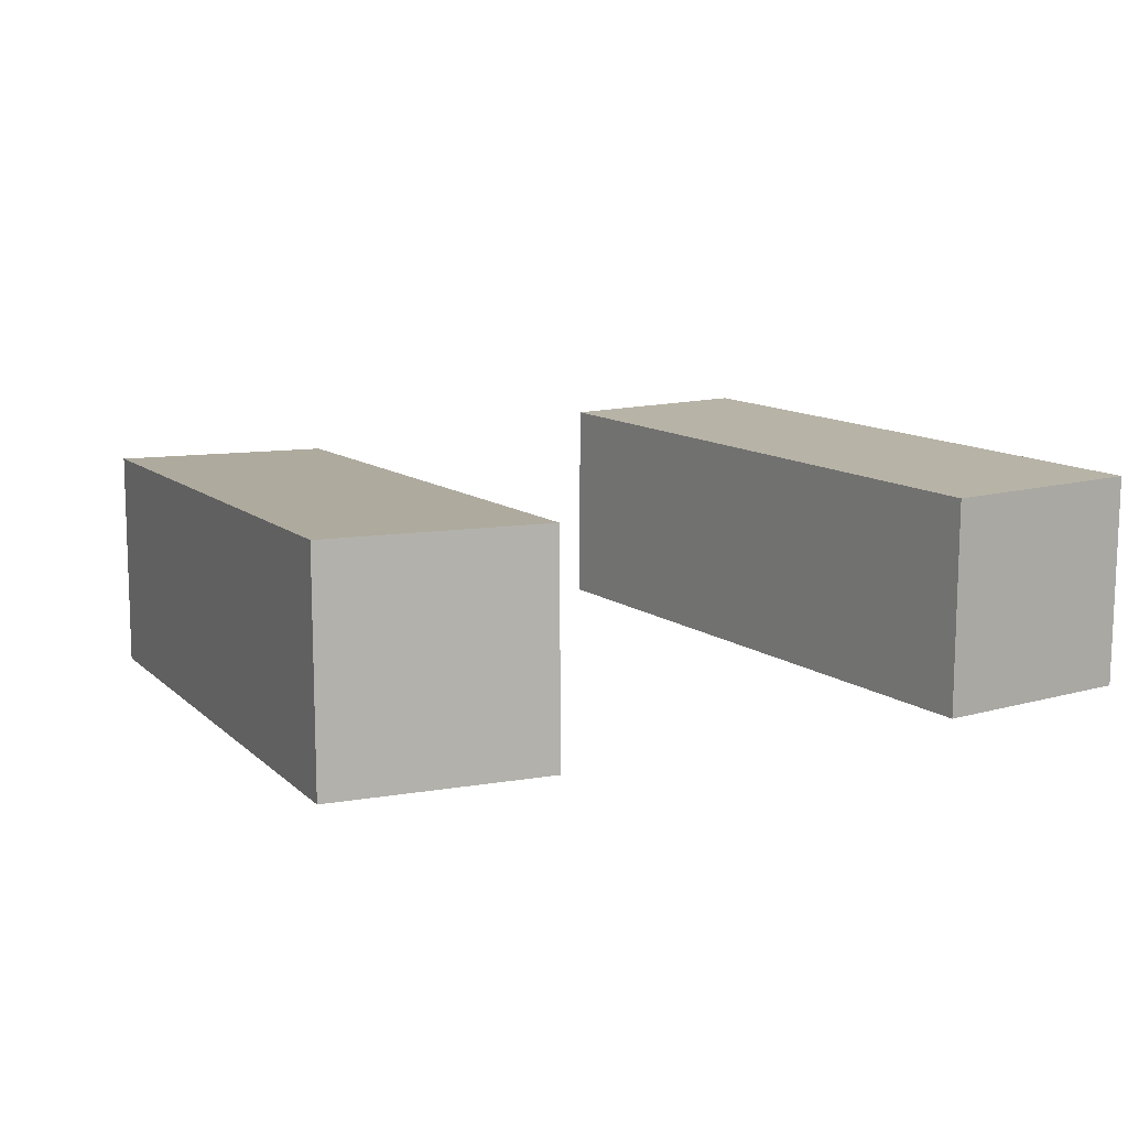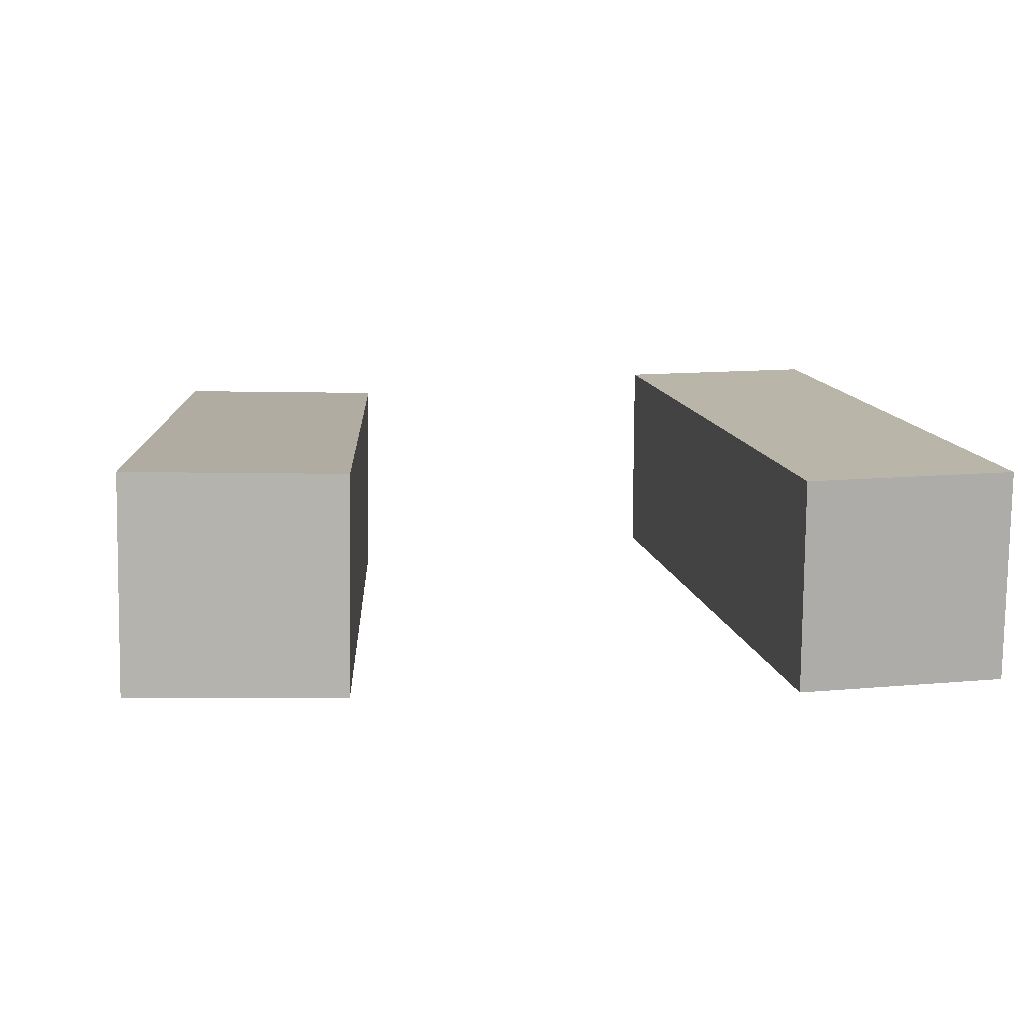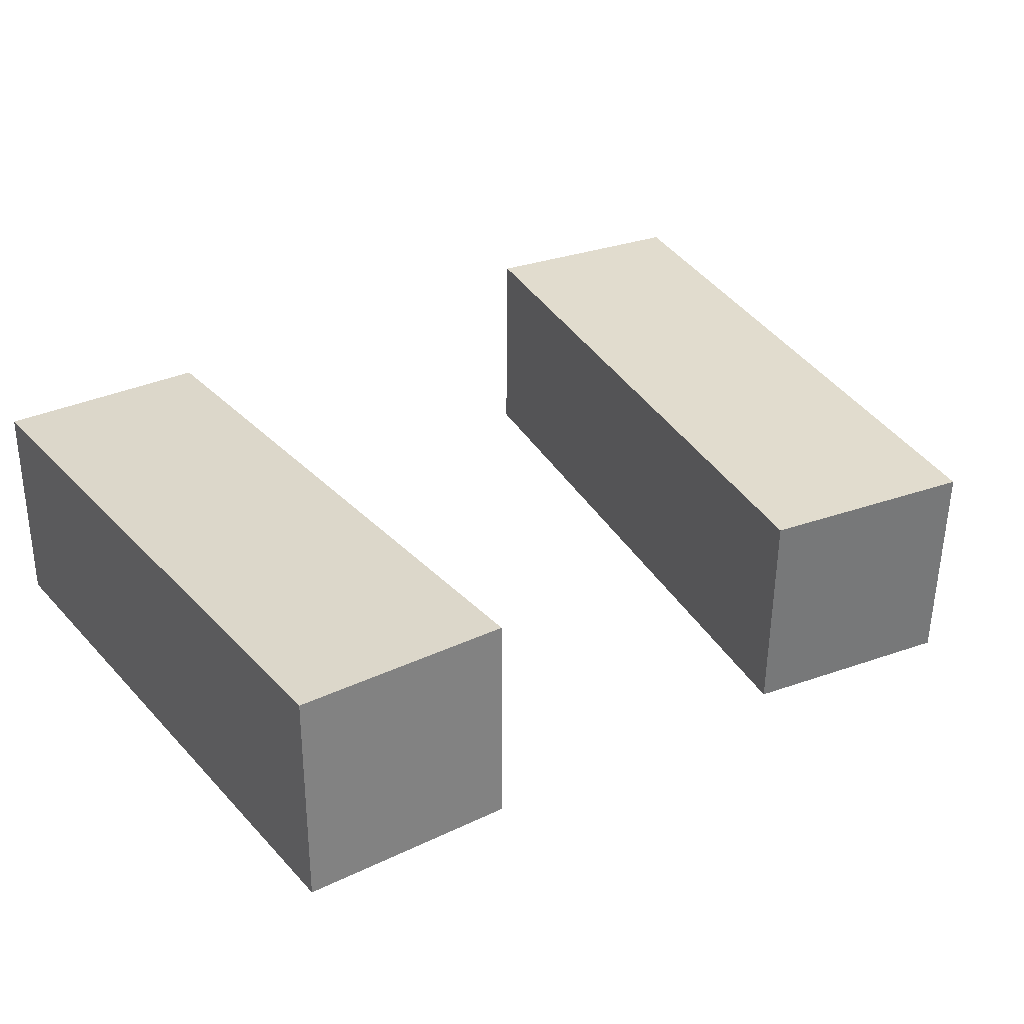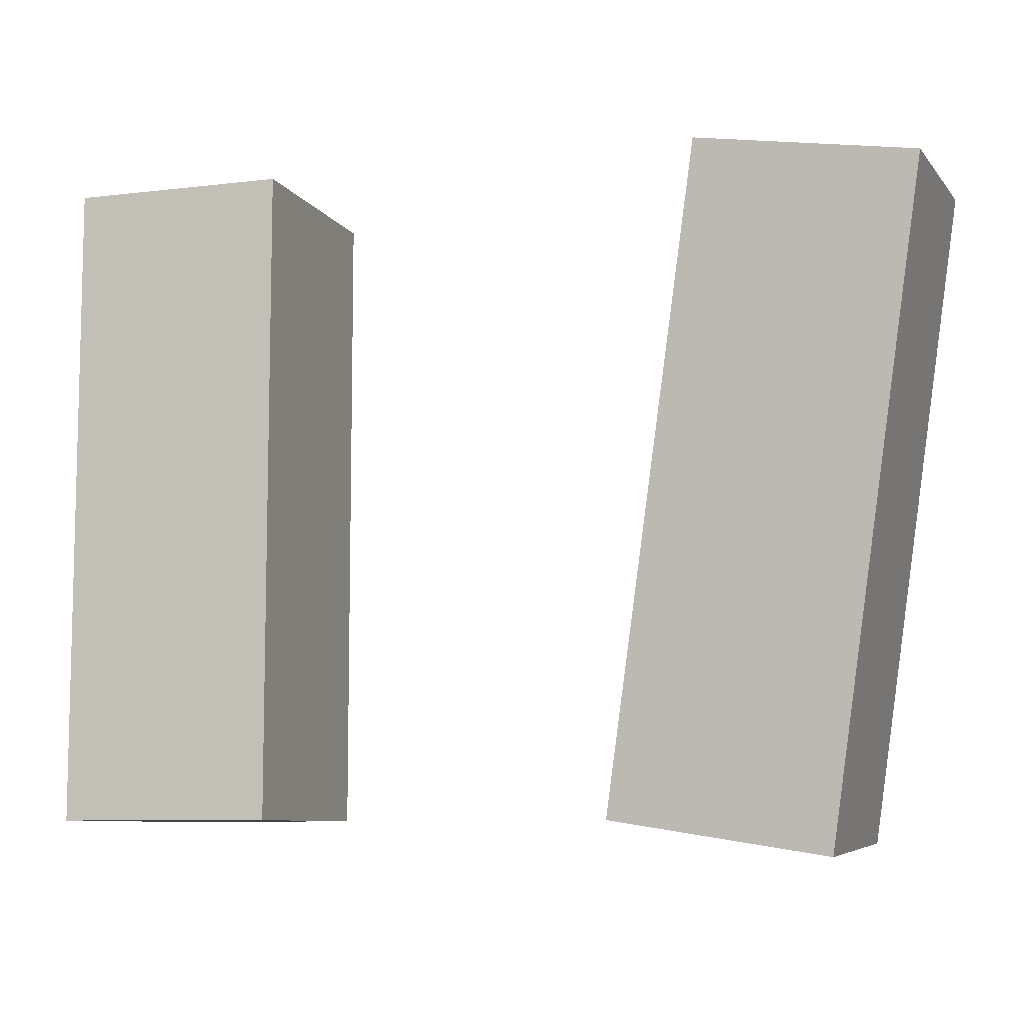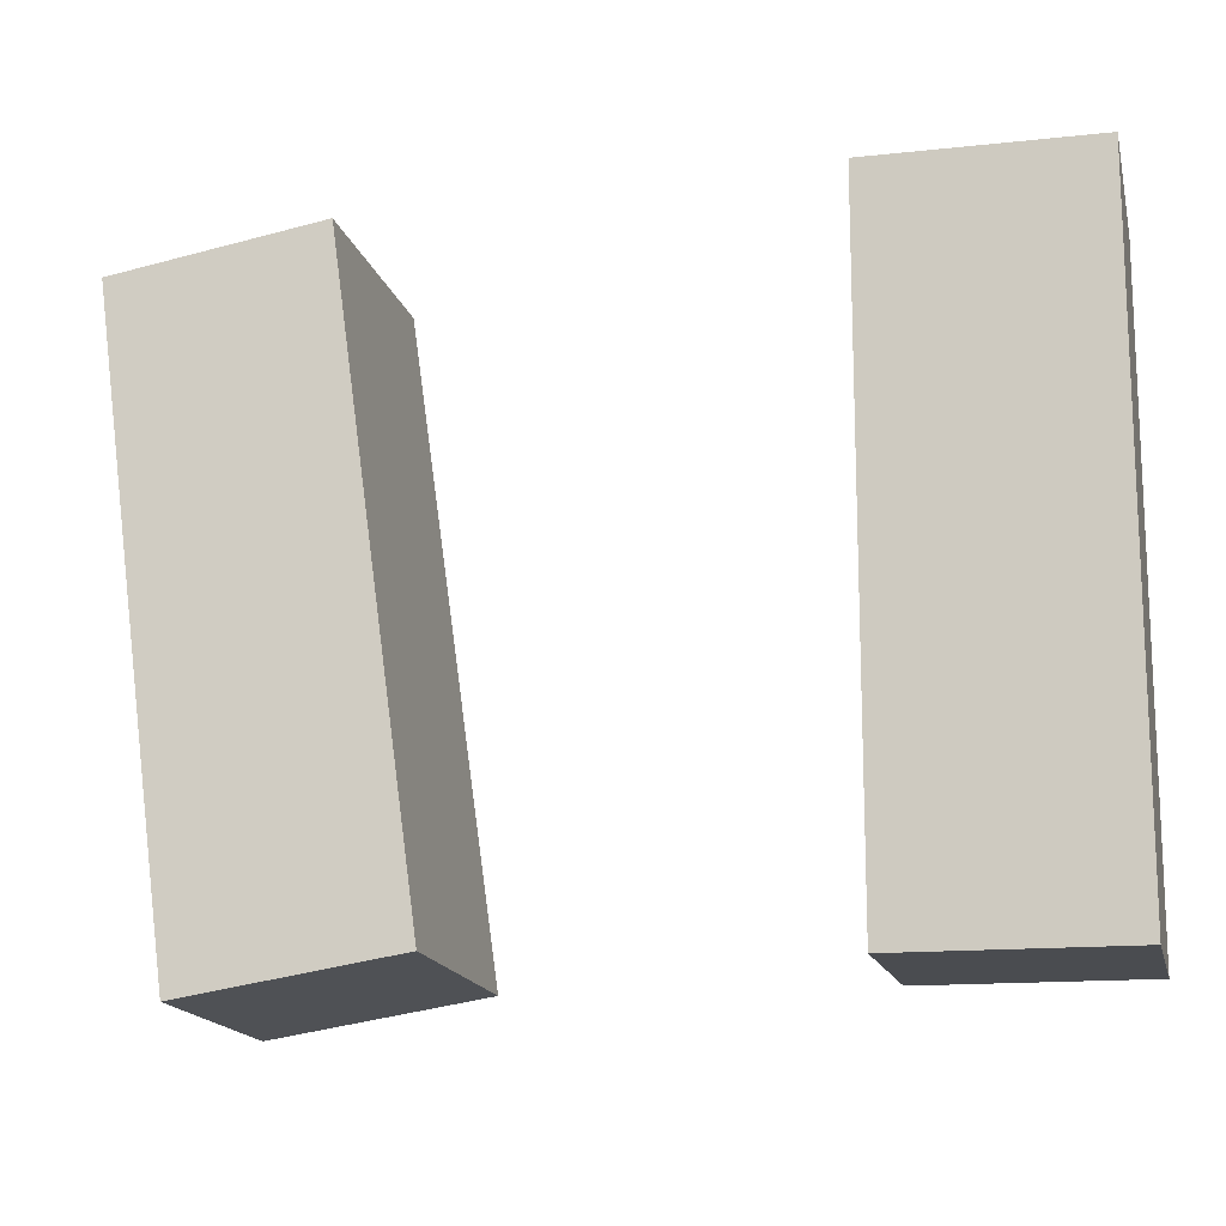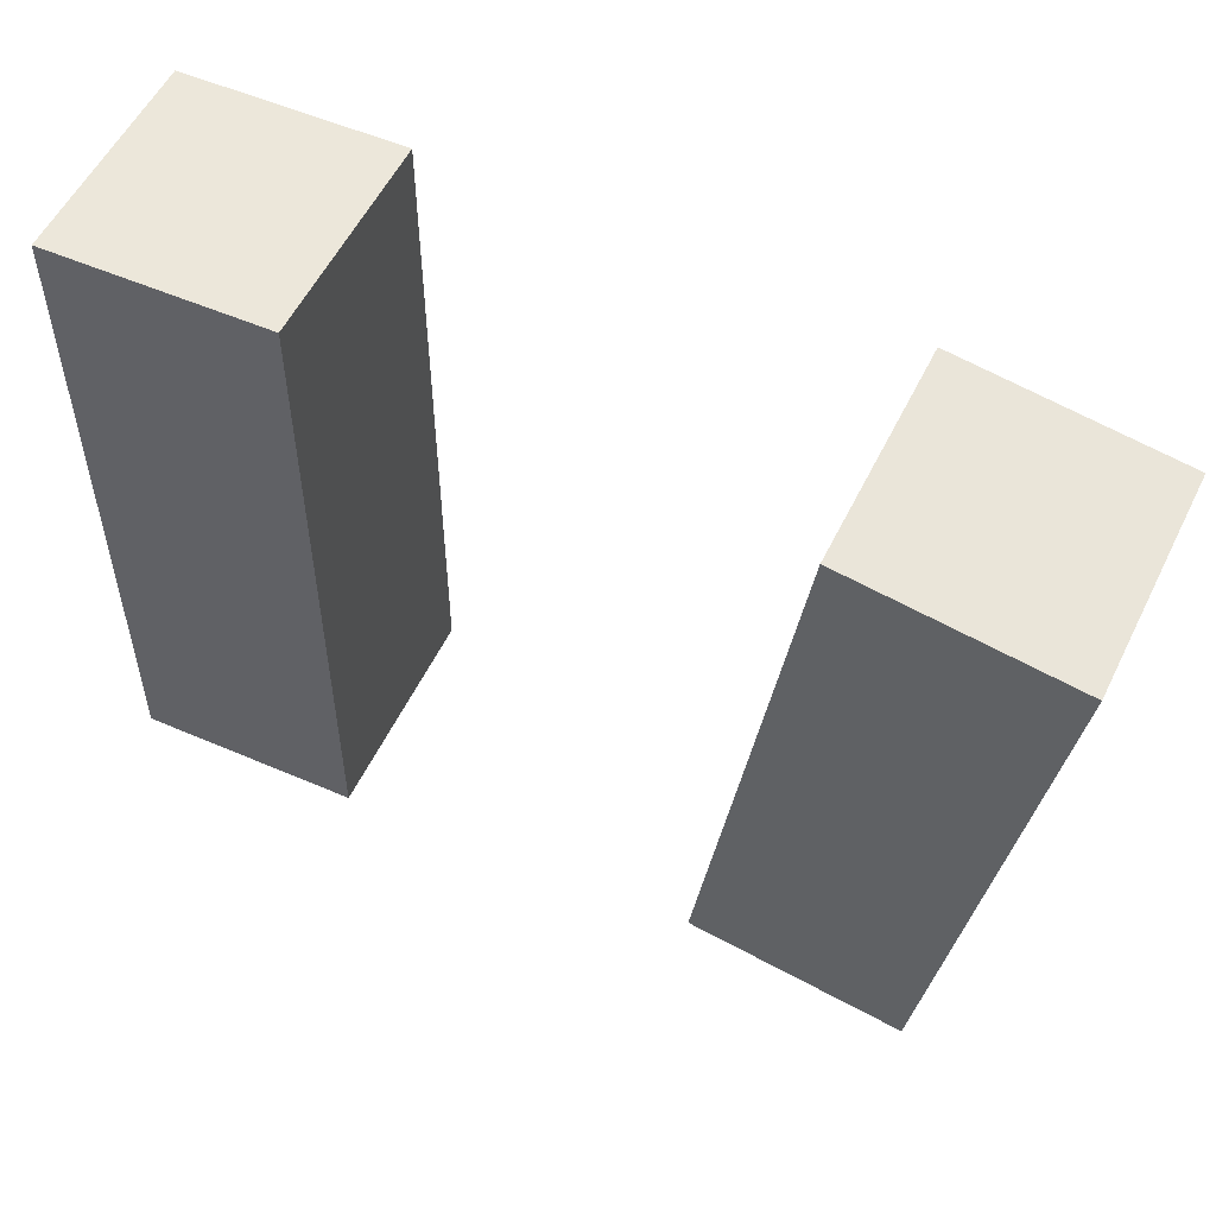
<metadata>
{"format":"obj","ext":"obj","renderer":"f3d","projection":"perspective","resolution":1024,"background":"white","views":[{"elev":12.6,"azim":146.8,"up":"+Z"},{"elev":13.4,"azim":168.5,"up":"+Z"},{"elev":30.6,"azim":-34.6,"up":"+Z"},{"elev":-8.4,"azim":18.3,"up":"+Y"},{"elev":-14.7,"azim":-166.8,"up":"+Y"},{"elev":53.6,"azim":24.8,"up":"+Y"}]}
</metadata>
<code>
g Arms_Mesh
v -0.25 -0.625 -0.125
v 0 -0.625 -0.125
v 0 0.125 -0.125
v -0.25 0.125 -0.125
v -0.25 -0.625 0.125
v -0.25 0.125 0.125
v 0 0.125 0.125
v 0 -0.625 0.125
v -0.25 -0.625 -0.125
v -0.25 -0.625 0.125
v 0 -0.625 0.125
v 0 -0.625 -0.125
v 0 -0.625 -0.125
v 0 -0.625 0.125
v 0 0.125 0.125
v 0 0.125 -0.125
v 0 0.125 -0.125
v 0 0.125 0.125
v -0.25 0.125 0.125
v -0.25 0.125 -0.125
v -0.25 0.125 -0.125
v -0.25 0.125 0.125
v -0.25 -0.625 0.125
v -0.25 -0.625 -0.125
v 0.6468 -0.6646 0.1158
v 0.3999 -0.6258 0.1112
v 0.5154 0.114 0.1537
v 0.7623 0.07523 0.1583
v 0.6536 -0.6513 -0.1337
v 0.7691 0.0885 -0.09127
v 0.5222 0.1273 -0.09588
v 0.4067 -0.6125 -0.1383
v 0.6468 -0.6646 0.1158
v 0.6536 -0.6513 -0.1337
v 0.4067 -0.6125 -0.1383
v 0.3999 -0.6258 0.1112
v 0.3999 -0.6258 0.1112
v 0.4067 -0.6125 -0.1383
v 0.5222 0.1273 -0.09588
v 0.5154 0.114 0.1537
v 0.5154 0.114 0.1537
v 0.5222 0.1273 -0.09588
v 0.7691 0.0885 -0.09127
v 0.7623 0.07523 0.1583
v 0.7623 0.07523 0.1583
v 0.7691 0.0885 -0.09127
v 0.6536 -0.6513 -0.1337
v 0.6468 -0.6646 0.1158
f -46 -47 -48
f -45 -46 -48
f -42 -43 -44
f -41 -42 -44
f -38 -39 -40
f -37 -38 -40
f -34 -35 -36
f -33 -34 -36
f -30 -31 -32
f -29 -30 -32
f -26 -27 -28
f -25 -26 -28
f -22 -23 -24
f -21 -22 -24
f -18 -19 -20
f -17 -18 -20
f -14 -15 -16
f -13 -14 -16
f -10 -11 -12
f -9 -10 -12
f -6 -7 -8
f -5 -6 -8
f -2 -3 -4
f -1 -2 -4

</code>
